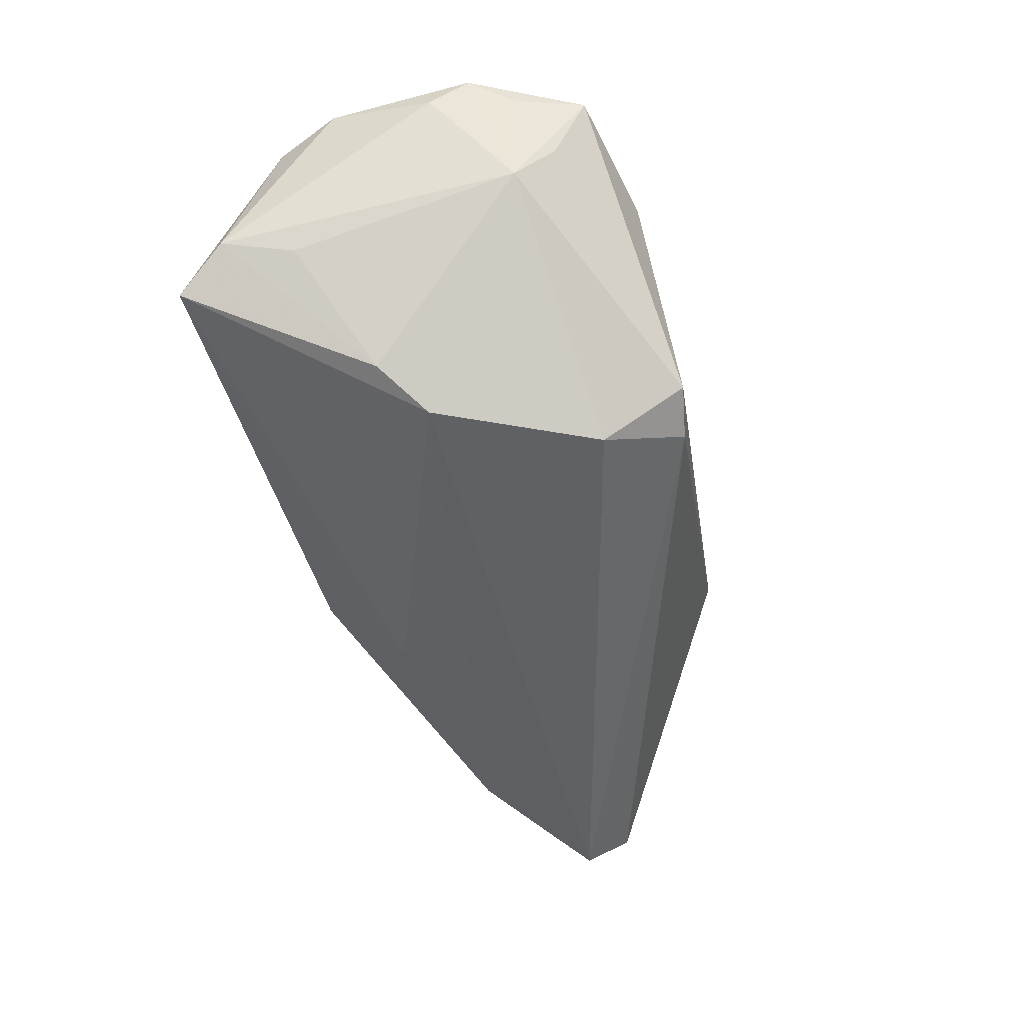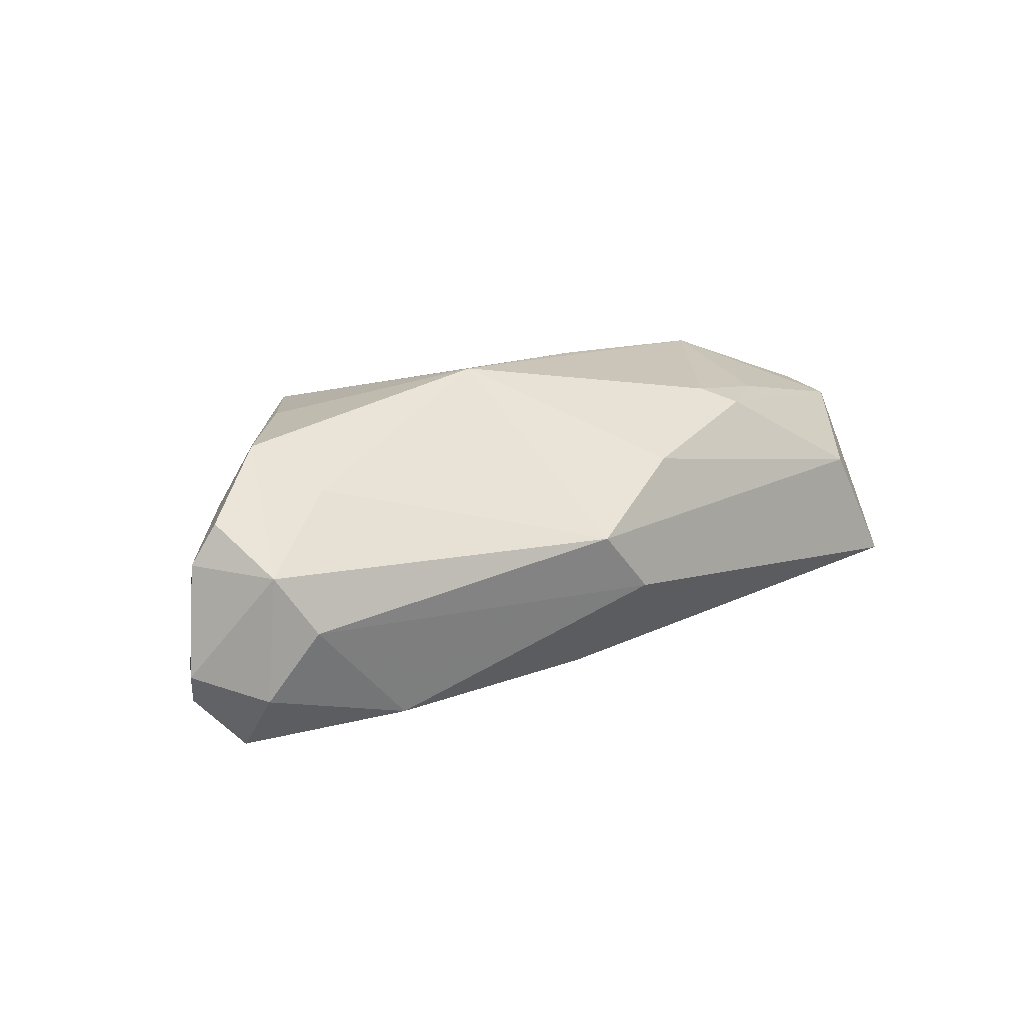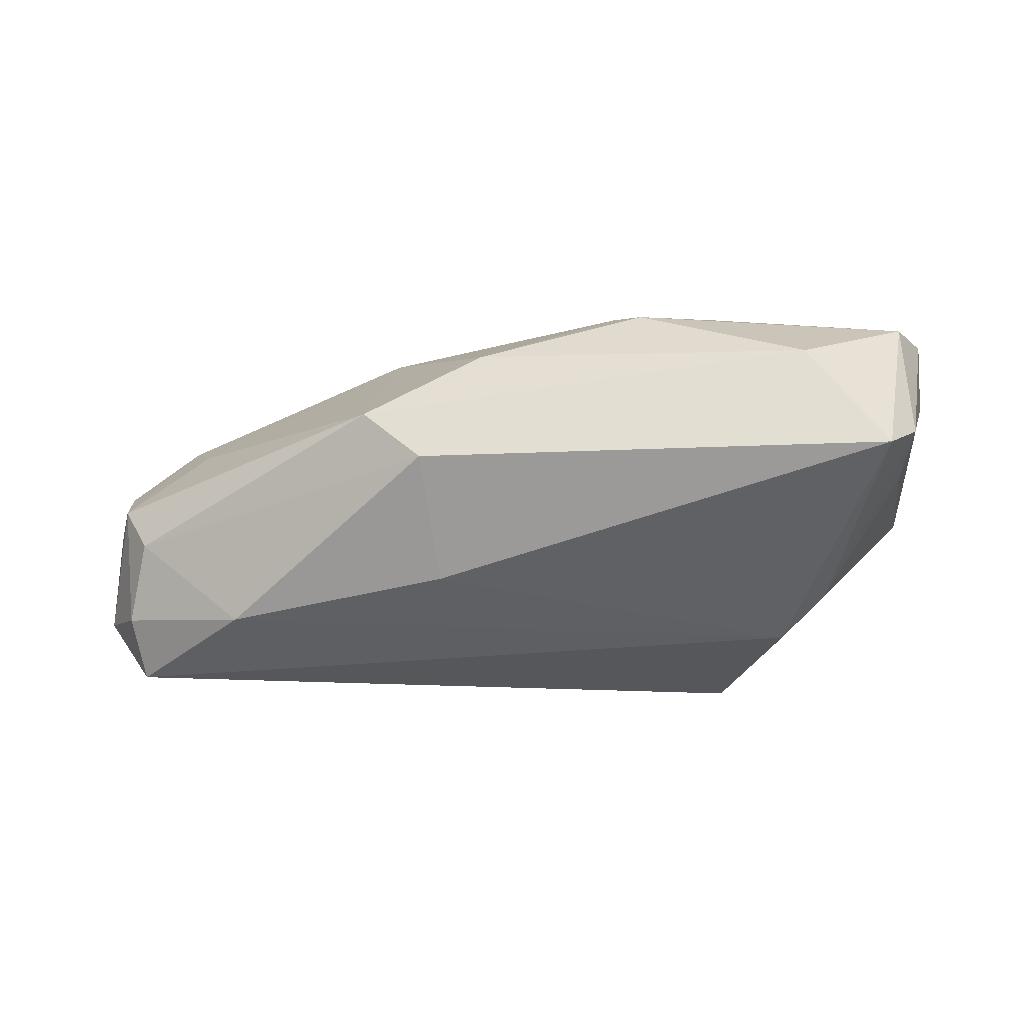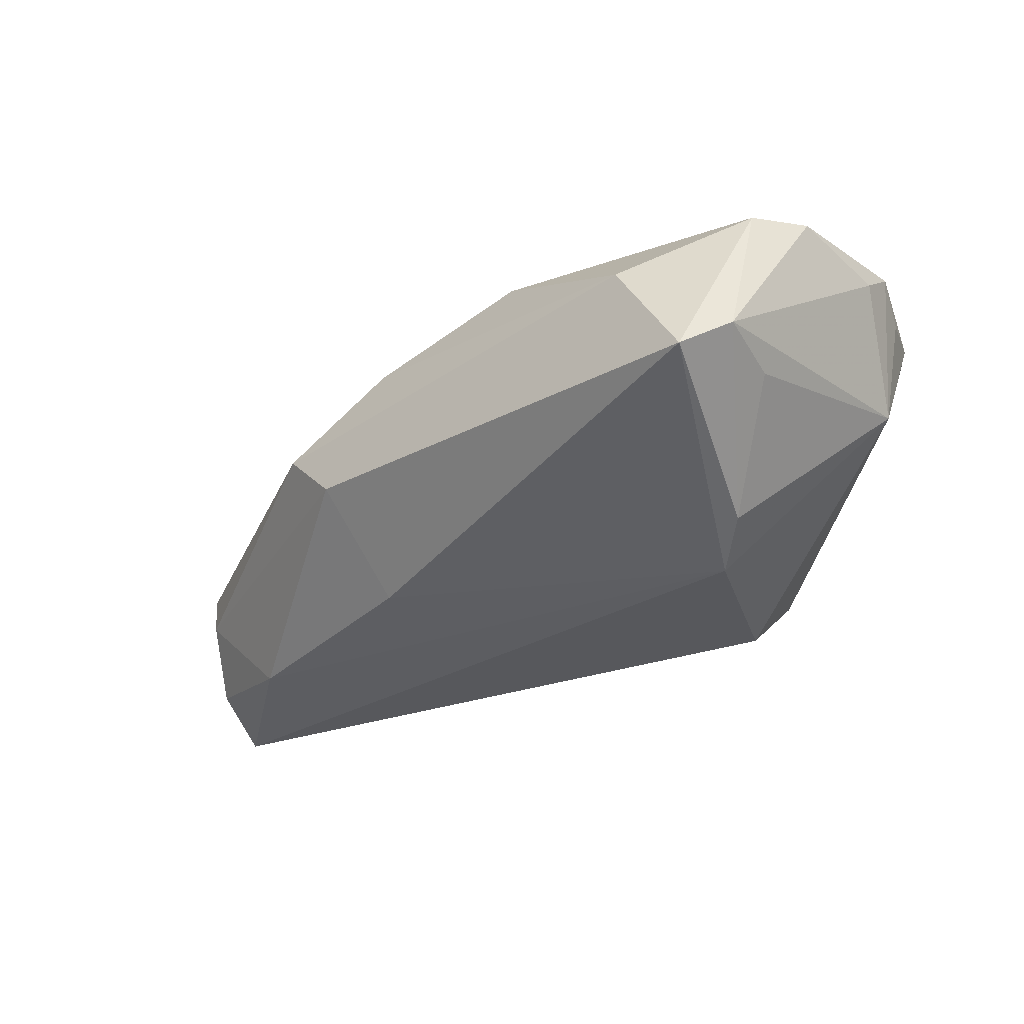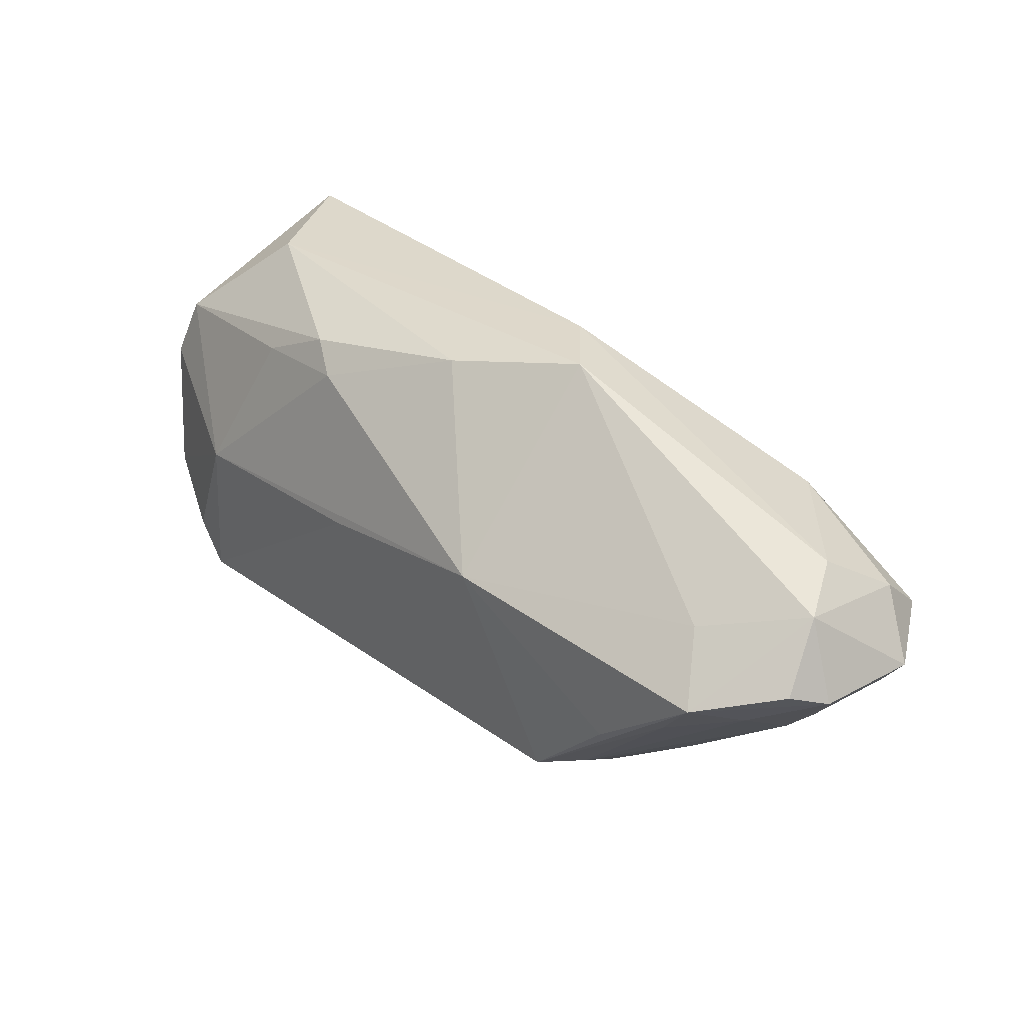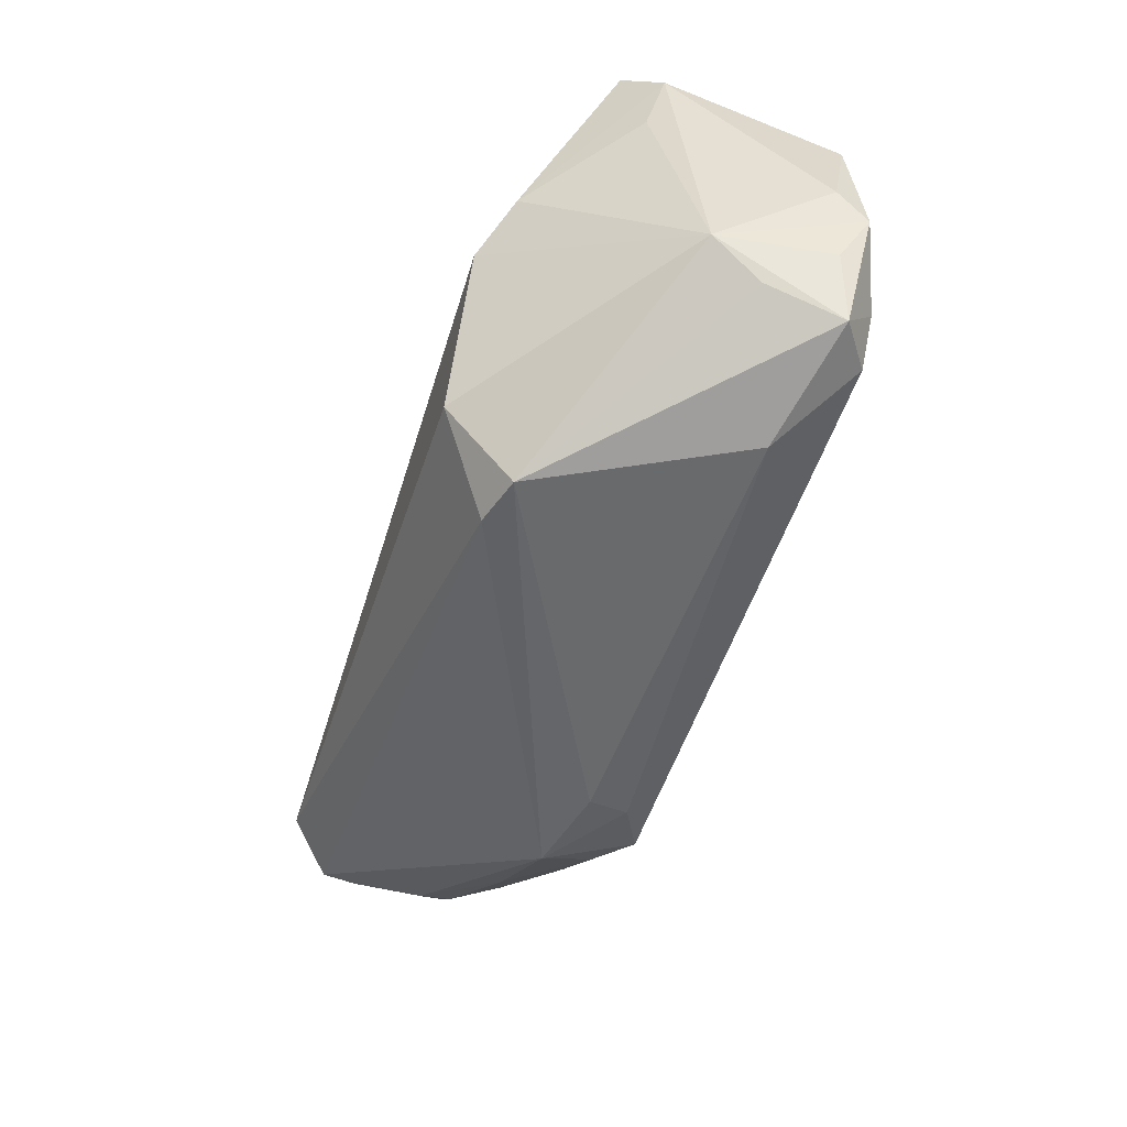
<metadata>
{"format":"obj","ext":"obj","renderer":"f3d","projection":"perspective","resolution":1024,"background":"white","views":[{"elev":-48.9,"azim":-75.5,"up":"+Z"},{"elev":9.4,"azim":130.6,"up":"+Z"},{"elev":-26.4,"azim":-170.3,"up":"+Z"},{"elev":-28.6,"azim":-137.6,"up":"+Z"},{"elev":30.3,"azim":49.0,"up":"+Y"},{"elev":-57.0,"azim":-107.3,"up":"+Y"}]}
</metadata>
<code>
v -0.03482 0.0005682 0.02311
v -0.0208 -0.03005 -0.0141
v -0.04756 0.02984 -0.009081
v 0.02264 0.006082 0.0227
v 0.06386 -0.004161 -0.01742
v -0.03763 0.02897 0.005945
v -0.046 -0.01733 0.01984
v 0.05576 -0.001161 0.01463
v 0.04299 -0.01053 0.01704
v 0.006042 0.02706 0.01044
v 0.0235 -0.02547 0.008895
v -0.03776 0.005948 -0.01946
v 0.05771 0.01263 -0.007293
v -0.04201 -0.02312 0.0196
v -0.05105 0.02355 -0.004566
v 0.05127 0.006906 0.009338
v 0.0369 -0.01996 0.01353
v 0.06385 -0.004586 -0.01299
v 0.03485 -0.02464 0.006076
v 0.02162 0.02942 0.001657
v 0.02471 -0.02423 0.01421
v -0.04731 -0.01979 0.006155
v 0.051 -0.006495 0.01385
v 0.06056 -0.007712 -0.00401
v 0.0595 -0.008122 7.164e-05
v -0.03212 -0.02777 0.01182
v 0.01316 0.01768 -0.01812
v -0.0476 -0.024 0.01571
v 0.06653 -0.0005212 0.0009334
v -0.01422 -0.02886 -0.01595
v -0.01154 0.02083 0.01834
v 0.06445 0.001594 0.006074
v -0.003997 0.002329 0.0231
v 0.04732 -0.01627 0.004144
v 0.04318 0.01313 -0.02001
v -0.02186 -0.01945 -0.0229
v 0.03189 -0.02111 0.01773
v -0.03168 0.0008 -0.0229
v -0.04901 -0.01474 -9.49e-06
v 0.06 0.001249 -0.0229
v 0.0609 0.006948 -0.01629
v -0.02604 0.01958 0.01758
v -0.05372 0.009119 0.01639
v 0.0621 0.009505 -0.0001585
v -0.01576 0.02422 0.01634
v -0.04884 0.01418 -0.006538
v -0.05406 -0.004501 0.01402
v -0.05125 -0.01555 0.01425
v 0.06678 -0.0009982 -0.01334
v 0.01372 0.02984 -0.005682
v 0.05844 -0.004565 0.00697
v -0.05369 -0.009621 0.01758
v -0.05074 0.01724 0.01465
f 36 39 38
f 3 53 6
f 6 10 20
f 6 50 3
f 20 50 6
f 49 41 44
f 19 30 5
f 28 26 14
f 14 26 21
f 1 14 33
f 13 20 44
f 44 41 13
f 13 41 35
f 35 50 13
f 13 50 20
f 27 38 3
f 35 38 27
f 3 50 27
f 27 50 35
f 3 38 12
f 12 38 39
f 35 41 40
f 40 38 35
f 36 38 40
f 40 49 5
f 41 49 40
f 5 30 40
f 40 30 36
f 45 6 53
f 31 10 45
f 10 6 45
f 48 39 28
f 28 52 48
f 48 52 39
f 39 52 47
f 44 32 29
f 29 49 44
f 30 19 2
f 2 26 28
f 36 30 2
f 2 39 36
f 37 14 21
f 33 14 37
f 21 19 37
f 19 17 37
f 7 52 28
f 28 14 7
f 7 1 52
f 14 1 7
f 43 1 53
f 52 1 43
f 43 47 52
f 46 12 39
f 31 45 42
f 42 45 53
f 42 1 31
f 53 1 42
f 24 19 5
f 26 2 11
f 11 2 19
f 21 26 11
f 11 19 21
f 28 39 22
f 22 2 28
f 39 2 22
f 33 37 4
f 31 1 4
f 4 1 33
f 4 10 31
f 20 10 4
f 47 43 15
f 15 53 3
f 15 43 53
f 3 12 15
f 12 46 15
f 39 47 15
f 15 46 39
f 49 29 18
f 29 24 18
f 5 49 18
f 18 24 5
f 25 24 29
f 25 51 17
f 29 51 25
f 9 4 37
f 23 37 17
f 17 51 23
f 20 4 16
f 44 20 16
f 34 17 19
f 34 25 17
f 19 24 34
f 24 25 34
f 8 23 51
f 8 29 32
f 8 51 29
f 8 16 4
f 4 9 8
f 8 32 44
f 44 16 8
f 8 9 37
f 37 23 8

</code>
